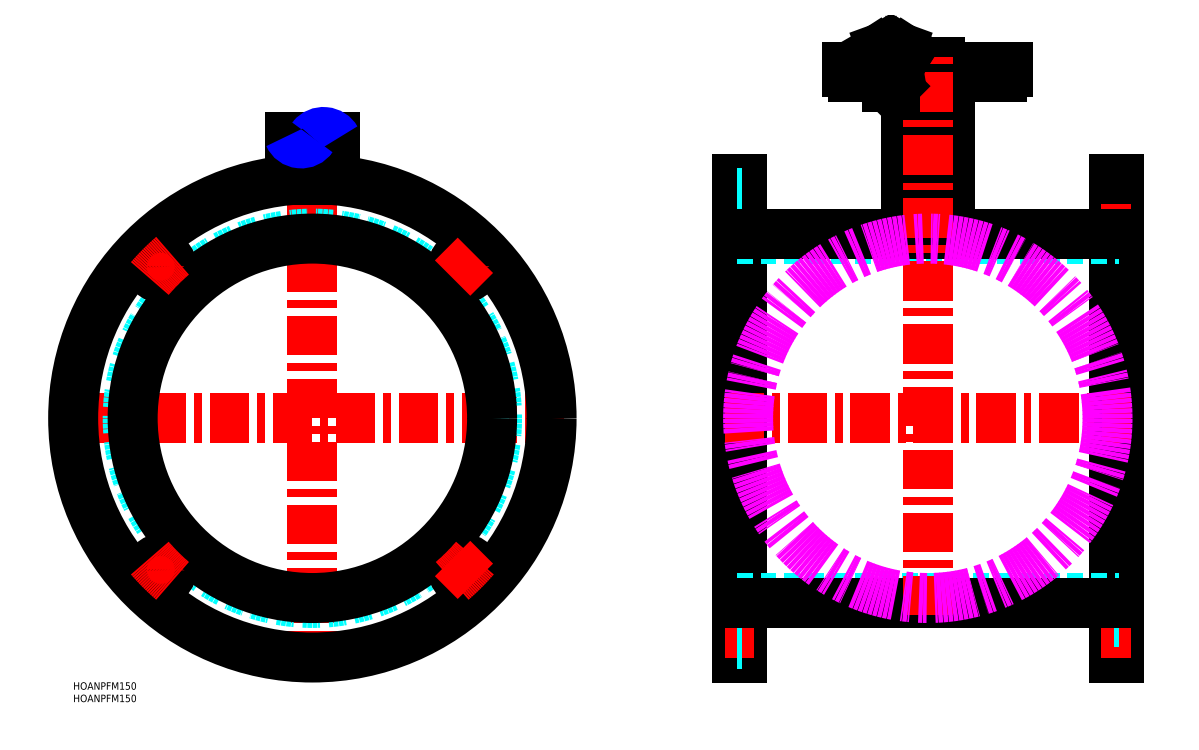
<metadata>
{"format":"dxf","ext":"dxf","renderer":"ezdxf+matplotlib","layout":"modelspace","background":"white","min_lineweight":24,"dpi":150}
</metadata>
<code>
0
SECTION
2
ENTITIES
0
INSERT
8
MSM_CONTINUOUS
2
*U2
10
0
20
0
30
0
0
INSERT
8
MSM_CONTINUOUS
2
*U3
10
0
20
0
30
0
0
LINE
8
MSM_CENTER
10
198
20
106.5
30
0
11
-5
21
106.5
31
0
0
LINE
8
MSM_CENTER
10
96.5
20
5
30
0
11
96.5
21
224.8
31
0
0
CIRCLE
8
MSM_CONTINUOUS
10
96.5
20
106.5
30
0
40
96.5
0
CIRCLE
8
MSM_DASHED
10
96.5
20
106.5
30
0
40
74.5
0
CIRCLE
8
MSM_CONTINUOUS
10
96.5
20
106.5
30
0
40
72.5
0
LINE
8
MSM_CONTINUOUS
10
267.8
20
203
30
0
11
269.8
21
203
31
0
0
LINE
8
MSM_CENTER
10
262.8
20
193
30
0
11
274.8
21
193
31
0
0
LINE
8
MSM_CONTINUOUS
10
269.8
20
203
30
0
11
269.8
21
10
31
0
0
LINE
8
MSM_CONTINUOUS
10
267.8
20
203
30
0
11
267.8
21
10
31
0
0
LINE
8
MSM_CONTINUOUS
10
267.8
20
10
30
0
11
269.8
21
10
31
0
0
LINE
8
MSM_CENTER
10
262.8
20
20
30
0
11
274.8
21
20
31
0
0
LINE
8
MSM_DASHED
10
267.8
20
24.5
30
0
11
269.8
21
24.5
31
0
0
LINE
8
MSM_DASHED
10
267.8
20
15.5
30
0
11
269.8
21
15.5
31
0
0
LINE
8
MSM_DASHED
10
267.8
20
197.5
30
0
11
269.8
21
197.5
31
0
0
LINE
8
MSM_DASHED
10
267.8
20
188.5
30
0
11
269.8
21
188.5
31
0
0
LINE
8
MSM_CONTINUOUS
10
421.8
20
203
30
0
11
421.8
21
10
31
0
0
LINE
8
MSM_CONTINUOUS
10
419.8
20
203
30
0
11
419.8
21
10
31
0
0
LINE
8
MSM_DASHED
10
421.8
20
15.5
30
0
11
419.8
21
15.5
31
0
0
LINE
8
MSM_CONTINUOUS
10
421.8
20
10
30
0
11
419.8
21
10
31
0
0
LINE
8
MSM_CENTER
10
426.8
20
20
30
0
11
414.8
21
20
31
0
0
LINE
8
MSM_DASHED
10
421.8
20
24.5
30
0
11
419.8
21
24.5
31
0
0
LINE
8
MSM_DASHED
10
421.8
20
188.5
30
0
11
419.8
21
188.5
31
0
0
LINE
8
MSM_DASHED
10
421.8
20
197.5
30
0
11
419.8
21
197.5
31
0
0
LINE
8
MSM_CENTER
10
426.8
20
193
30
0
11
414.8
21
193
31
0
0
LINE
8
MSM_CONTINUOUS
10
421.8
20
203
30
0
11
419.8
21
203
31
0
0
LINE
8
MSM_CONTINUOUS
10
374.8
20
244.1
30
0
11
314.8
21
244.1
31
0
0
LINE
8
MSM_CONTINUOUS
10
377.3
20
246.1
30
0
11
312.3
21
246.1
31
0
0
LINE
8
MSM_CONTINUOUS
10
377.3
20
248.1
30
0
11
312.3
21
248.1
31
0
0
LINE
8
MSM_DASHED
10
267.8
20
34
30
0
11
421.8
21
34
31
0
0
LINE
8
MSM_DASHED
10
267.8
20
179
30
0
11
421.8
21
179
31
0
0
LINE
8
MSM_CONTINUOUS
10
269.8
20
32
30
0
11
419.8
21
32
31
0
0
LINE
8
MSM_CONTINUOUS
10
269.8
20
181
30
0
11
419.8
21
181
31
0
0
LINE
8
MSM_CENTER
10
262.8
20
106.5
30
0
11
426.8
21
106.5
31
0
0
LINE
8
MSM_CONTINUOUS
10
335.8
20
244.1
30
0
11
335.8
21
181
31
0
0
LINE
8
MSM_CONTINUOUS
10
353.8
20
244.1
30
0
11
353.8
21
181
31
0
0
LINE
8
MSM_CONTINUOUS
10
312.3
20
248.1
30
0
11
312.3
21
246.1
31
0
0
LINE
8
MSM_CONTINUOUS
10
314.8
20
244.1
30
0
11
314.8
21
246.1
31
0
0
LINE
8
MSM_CONTINUOUS
10
349.8
20
248.1
30
0
11
349.8
21
250.1
31
0
0
LINE
8
MSM_CONTINUOUS
10
339.8
20
248.1
30
0
11
339.8
21
250.1
31
0
0
LINE
8
MSM_CONTINUOUS
10
349.8
20
250.1
30
0
11
339.8
21
250.1
31
0
0
LINE
8
MSM_CONTINUOUS
10
374.8
20
244.1
30
0
11
374.8
21
246.1
31
0
0
LINE
8
MSM_CONTINUOUS
10
377.3
20
248.1
30
0
11
377.3
21
246.1
31
0
0
LINE
8
MSM_CENTER
10
344.8
20
27
30
0
11
344.8
21
255.1
31
0
0
ARC
8
MSM_CENTER
10
96.5
20
106.5
30
0
40
86.5
50
40.69
51
49.31
0
LINE
8
MSM_CENTER
10
39.93
20
49.93
30
0
11
30.74
21
40.74
31
0
0
LINE
8
MSM_CENTER
10
39.93
20
163.1
30
0
11
30.74
21
172.3
31
0
0
CIRCLE
8
MSM_CONTINUOUS
10
157.7
20
167.7
30
0
40
4.5
0
CIRCLE
8
MSM_CONTINUOUS
10
157.7
20
45.34
30
0
40
4.5
0
CIRCLE
8
MSM_CONTINUOUS
10
35.34
20
45.34
30
0
40
4.5
0
CIRCLE
8
MSM_CONTINUOUS
10
35.34
20
167.7
30
0
40
4.5
0
LINE
8
MSM_CENTER
10
153.1
20
49.93
30
0
11
162.3
21
40.74
31
0
0
LINE
8
MSM_CENTER
10
153.1
20
163.1
30
0
11
162.3
21
172.3
31
0
0
ARC
8
MSM_CENTER
10
96.5
20
106.5
30
0
40
86.5
50
130.7
51
139.3
0
ARC
8
MSM_CENTER
10
96.5
20
106.5
30
0
40
86.5
50
220.7
51
229.3
0
ARC
8
MSM_CENTER
10
96.5
20
106.5
30
0
40
86.5
50
310.7
51
319.3
0
CIRCLE
8
MSM_IMAGINARY
10
344.8
20
106.5
30
0
40
72.5
0
LINE
8
MSM_CONTINUOUS
10
326.1
20
256
30
0
11
323.1
21
254.3
31
0
0
LINE
8
MSM_CONTINUOUS
10
323.1
20
254.3
30
0
11
327.1
21
248.1
31
0
0
LINE
8
MSM_CONTINUOUS
10
332.2
20
251.5
30
0
11
332.8
21
248.1
31
0
0
LINE
8
MSM_CONTINUOUS
10
327.1
20
248.1
30
0
11
327.7
21
251.5
31
0
0
LINE
8
MSM_CONTINUOUS
10
336.8
20
254.3
30
0
11
332.8
21
248.1
31
0
0
LINE
8
MSM_CONTINUOUS
10
328.3
20
244.1
30
0
11
328.3
21
240.5
31
0
0
LINE
8
MSM_CONTINUOUS
10
331.6
20
240.5
30
0
11
331.6
21
244.1
31
0
0
LINE
8
MSM_NARROW
10
331.4
20
240.3
30
0
11
331.4
21
244.1
31
0
0
LINE
8
MSM_NARROW
10
328.5
20
244.1
30
0
11
328.5
21
240.3
31
0
0
LINE
8
MSM_CONTINUOUS
10
328.3
20
240.5
30
0
11
331.6
21
240.5
31
0
0
LINE
8
MSM_CONTINUOUS
10
328.5
20
240.3
30
0
11
331.4
21
240.3
31
0
0
LINE
8
MSM_CONTINUOUS
10
328.5
20
240.3
30
0
11
328.3
21
240.5
31
0
0
LINE
8
MSM_CONTINUOUS
10
331.4
20
240.3
30
0
11
331.6
21
240.5
31
0
0
LINE
8
MSM_CONTINUOUS
10
333.8
20
256
30
0
11
336.8
21
254.3
31
0
0
LINE
8
MSM_CONTINUOUS
10
332.2
20
251.5
30
0
11
327.7
21
251.5
31
0
0
LINE
8
MSM_CONTINUOUS
10
327.7
20
251.5
30
0
11
326.1
21
256
31
0
0
LINE
8
MSM_CONTINUOUS
10
332.2
20
251.5
30
0
11
333.8
21
256
31
0
0
LINE
8
MSM_CONTINUOUS
10
87.5
20
202.6
30
0
11
87.5
21
219.8
31
0
0
LINE
8
MSM_CONTINUOUS
10
105.5
20
202.6
30
0
11
105.5
21
219.8
31
0
0
ARC
8
MSM_NARROW
10
101
20
216.2
30
0
40
5.791
50
29.12
51
141
0
ARC
8
MSM_NARROW
10
92
20
222.8
30
0
40
5.414
50
203.2
51
326.2
0
VIEWPORT
8
0
10
143.6
20
100.1
30
0
40
558.7
41
222.2
68
     1
69
     1
0
VIEWPORT
8
MSM_CONTINUOUS
10
128.5
20
97.5
30
0
40
205.6
41
156
68
     2
69
     2
0
ENDSEC
0
EOF

</code>
